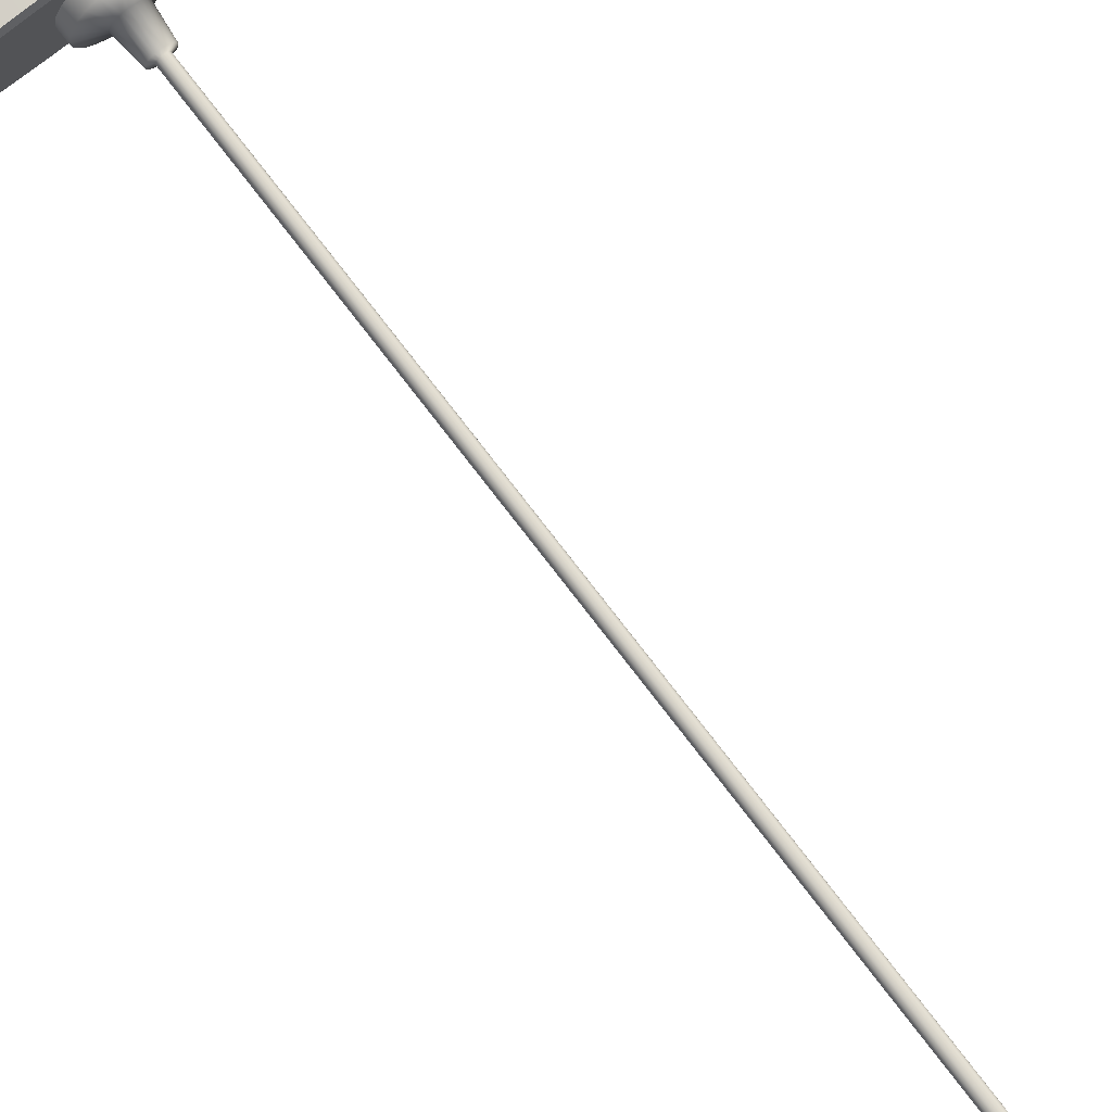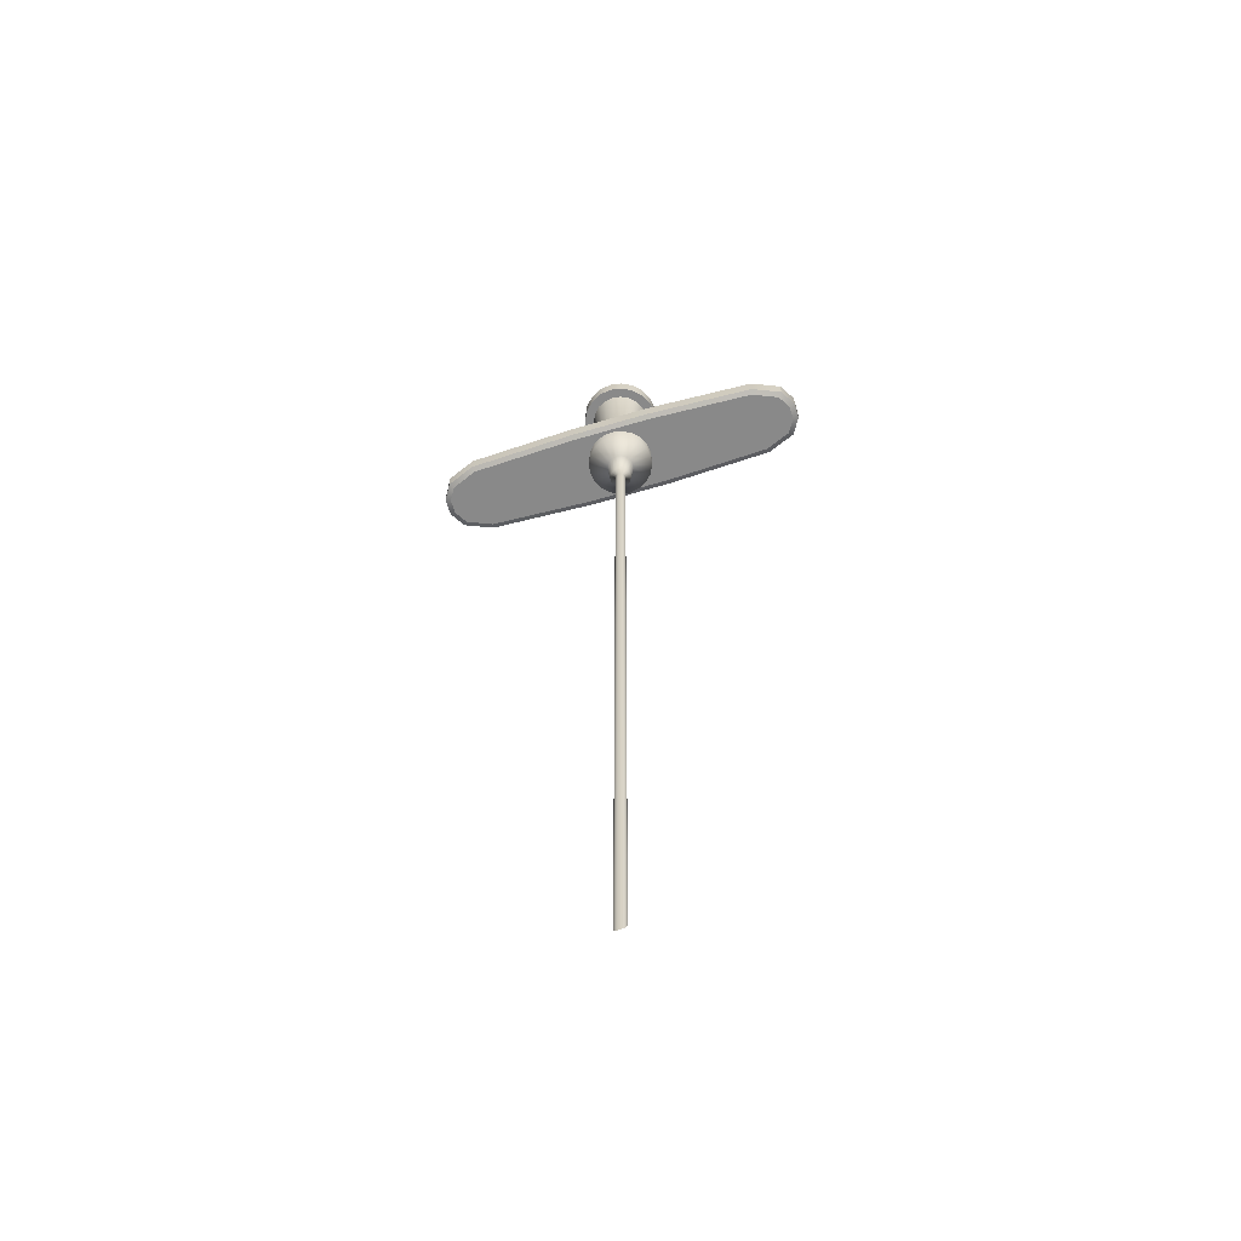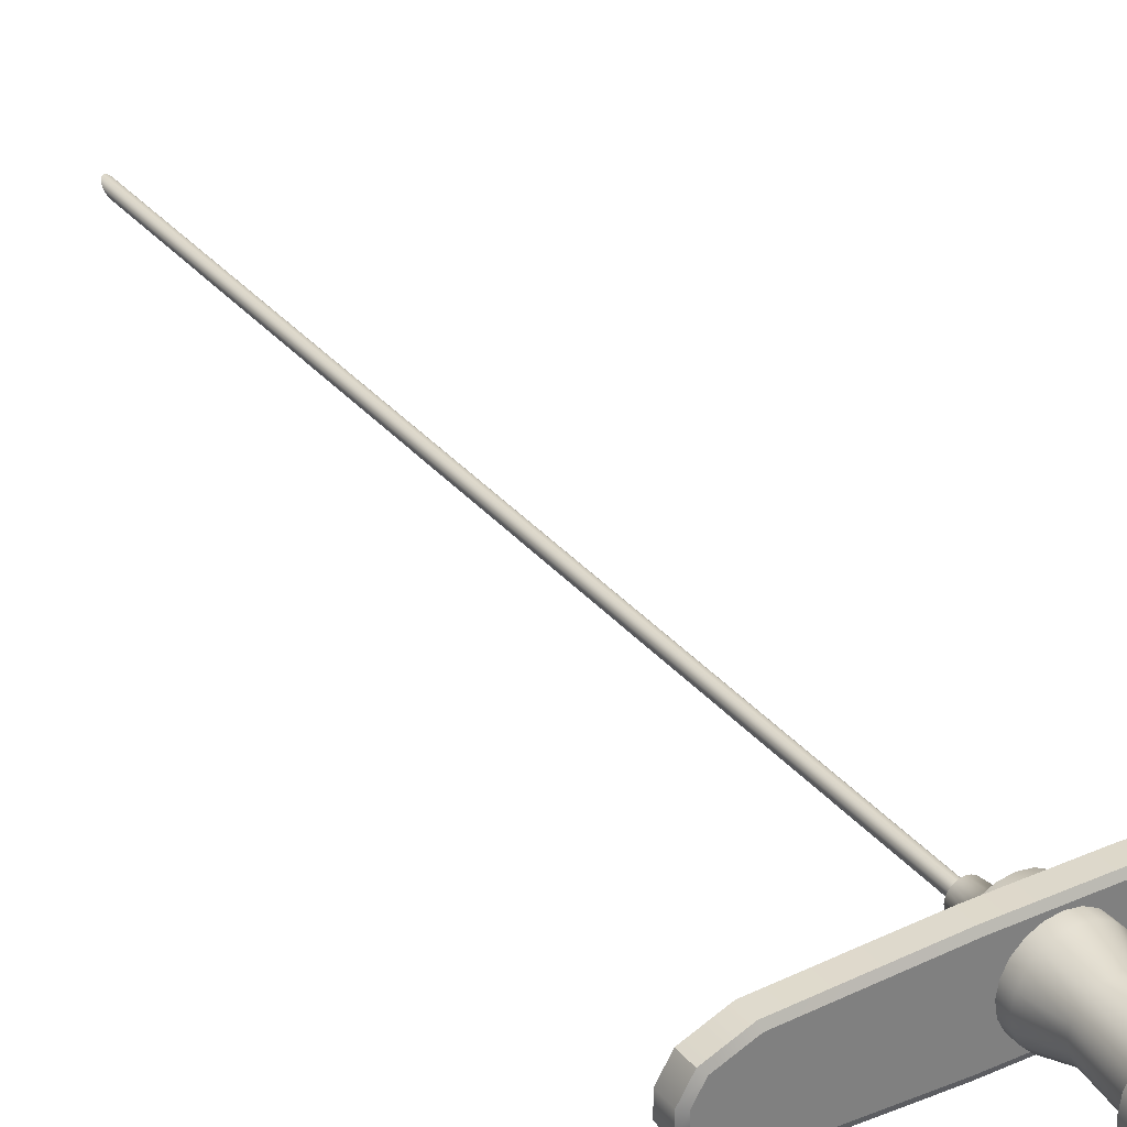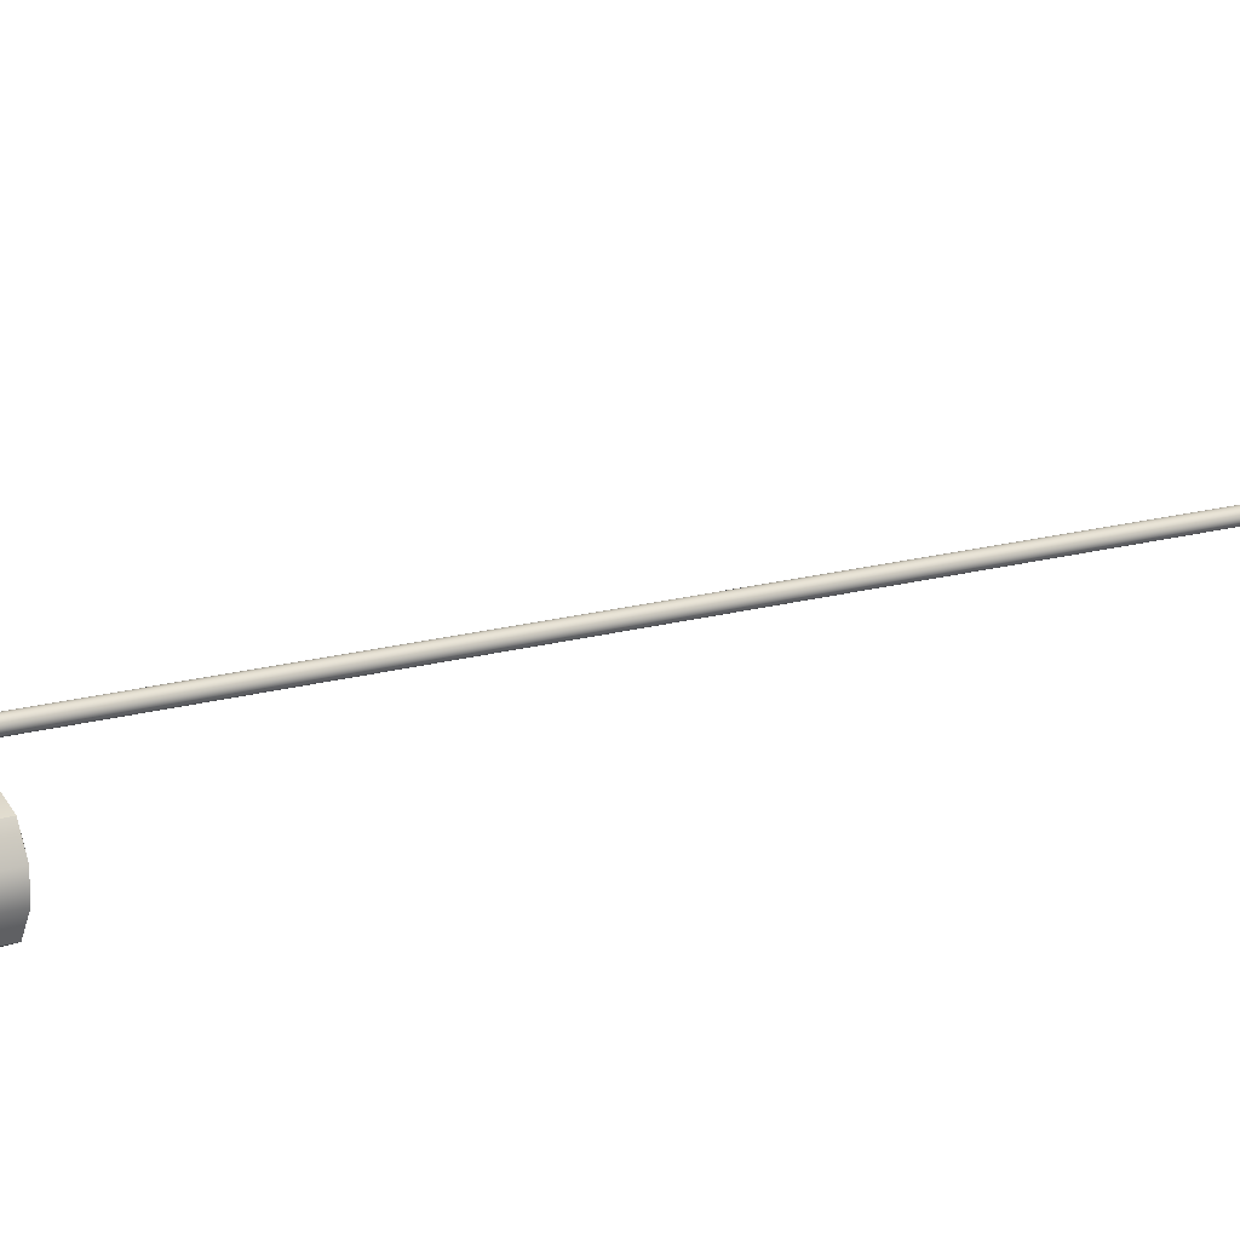
<metadata>
{"format":"obj","ext":"obj","renderer":"f3d","projection":"perspective","resolution":1024,"background":"white","views":[{"elev":79.6,"azim":-37.8,"up":"+Z"},{"elev":-63.0,"azim":16.7,"up":"+Y"},{"elev":31.4,"azim":147.9,"up":"+Z"},{"elev":15.9,"azim":-121.6,"up":"+Z"}]}
</metadata>
<code>
g default
v -0.5072 -5.533 0.3
v 0.5072 -5.533 0.3
v -0.5072 -5.533 0.1
v 0.5072 -5.533 0.1
v -0.5072 -5.533 -0.1
v 0.5072 -5.533 -0.1
v -0.5072 -5.533 -0.3
v 0.5072 -5.533 -0.3
v -0.5072 -5.783 -0.3
v 0.5072 -5.783 -0.3
v -0.5072 -5.783 -0.1
v 0.5072 -5.783 -0.1
v -0.5072 -5.783 0.1
v 0.5072 -5.783 0.1
v -0.5072 -5.783 0.3
v 0.5072 -5.783 0.3
v -1.835 -5.783 0.3839
v -1.851 -5.754 0.4458
v -0.5072 -5.754 0.5
v -0.5056 -5.783 0.4375
v 0.5072 -5.754 0.5
v 0.5056 -5.783 0.4375
v 1.851 -5.754 0.4458
v 1.835 -5.783 0.3839
v -1.851 -5.562 0.4458
v -1.835 -5.533 0.3839
v -0.5072 -5.562 0.5
v -0.5056 -5.533 0.4375
v 0.5072 -5.562 0.5
v 0.5056 -5.533 0.4375
v 1.835 -5.533 0.3839
v 1.851 -5.562 0.4458
v -1.835 -5.533 -0.3839
v -1.851 -5.562 -0.4458
v -0.5056 -5.533 -0.4375
v -0.5072 -5.562 -0.5
v 0.5056 -5.533 -0.4375
v 0.5072 -5.562 -0.5
v 1.835 -5.533 -0.3839
v 1.851 -5.562 -0.4458
v -1.851 -5.754 -0.4458
v -1.835 -5.783 -0.3839
v -0.5072 -5.754 -0.5
v -0.5056 -5.783 -0.4375
v 0.5072 -5.754 -0.5
v 0.5056 -5.783 -0.4375
v 1.835 -5.783 -0.3839
v 1.851 -5.754 -0.4458
v -2.154 -5.533 0.2518
v -2.204 -5.562 0.3
v 2.154 -5.533 0.2518
v 2.204 -5.562 0.3
v -2.254 -5.533 0.08418
v -2.323 -5.562 0.1
v 2.254 -5.533 0.08418
v 2.323 -5.562 0.1
v -2.254 -5.533 -0.08418
v -2.323 -5.562 -0.1
v 2.254 -5.533 -0.08418
v 2.323 -5.562 -0.1
v -2.154 -5.533 -0.2518
v -2.204 -5.562 -0.3
v 2.154 -5.533 -0.2518
v 2.204 -5.562 -0.3
v -2.154 -5.783 -0.2518
v -2.204 -5.754 -0.3
v 2.154 -5.783 -0.2518
v 2.204 -5.754 -0.3
v -2.254 -5.783 -0.08418
v -2.323 -5.754 -0.1
v 2.254 -5.783 -0.08418
v 2.323 -5.754 -0.1
v -2.254 -5.783 0.08418
v -2.323 -5.754 0.1
v 2.254 -5.783 0.08418
v 2.323 -5.754 0.1
v -2.154 -5.783 0.2518
v -2.204 -5.754 0.3
v 2.154 -5.783 0.2518
v 2.204 -5.754 0.3
v 0.06039 -6.357 -0.01962
v 0.05137 -6.357 -0.03733
v 0.03732 -6.357 -0.05137
v 0.01962 -6.357 -0.06039
v -0 -6.357 -0.0635
v -0.01962 -6.357 -0.06039
v -0.03732 -6.357 -0.05137
v -0.05137 -6.357 -0.03733
v -0.06039 -6.357 -0.01962
v -0.0635 -6.357 -2e-06
v -0.06039 -6.357 0.01962
v -0.05137 -6.357 0.03732
v -0.03732 -6.357 0.05137
v -0.01962 -6.357 0.06039
v -0 -6.357 0.0635
v 0.01962 -6.357 0.06039
v 0.03732 -6.357 0.05137
v 0.05137 -6.357 0.03732
v 0.06039 -6.357 0.01962
v 0.0635 -6.357 -2e-06
v 0.3828 -4.284 -0.1244
v 0.3257 -4.284 -0.2366
v -2e-06 -4.352 4e-06
v 0.2366 -4.284 -0.3257
v 0.1244 -4.284 -0.3828
v -2e-06 -4.284 -0.4025
v -0.1244 -4.284 -0.3828
v -0.2366 -4.284 -0.3257
v -0.3257 -4.284 -0.2366
v -0.3828 -4.284 -0.1244
v -0.4025 -4.284 4e-06
v -0.3828 -4.284 0.1244
v -0.3257 -4.284 0.2366
v -0.2366 -4.284 0.3257
v -0.1244 -4.284 0.3828
v -2e-06 -4.284 0.4025
v 0.1244 -4.284 0.3828
v 0.2366 -4.284 0.3257
v 0.3257 -4.284 0.2366
v 0.3828 -4.284 0.1244
v 0.4025 -4.284 4e-06
v -0.1092 -4.468 -0.336
v -2e-06 -4.468 -0.3533
v 0.1092 -4.468 -0.336
v 0.2077 -4.468 -0.2858
v 0.2859 -4.468 -0.2077
v 0.336 -4.468 -0.1092
v 0.3533 -4.468 3e-06
v 0.336 -4.468 0.1092
v 0.2859 -4.468 0.2077
v 0.2077 -4.468 0.2859
v 0.1092 -4.468 0.336
v -2e-06 -4.468 0.3533
v -0.1092 -4.468 0.336
v -0.2077 -4.468 0.2859
v -0.2859 -4.468 0.2077
v -0.336 -4.468 0.1092
v -0.3533 -4.468 3e-06
v -0.336 -4.468 -0.1092
v -0.2859 -4.468 -0.2077
v -0.2077 -4.468 -0.2858
v -0.04022 -6.337 0.1238
v -0.07649 -6.337 0.1053
v -0.1053 -6.337 0.07649
v -0.1238 -6.337 0.04021
v -0.1301 -6.337 -4e-06
v -0.1238 -6.337 -0.04022
v -0.1053 -6.337 -0.0765
v -0.07649 -6.337 -0.1053
v -0.04022 -6.337 -0.1238
v -1e-06 -6.337 -0.1301
v 0.04021 -6.337 -0.1238
v 0.07649 -6.337 -0.1053
v 0.1053 -6.337 -0.0765
v 0.1238 -6.337 -0.04022
v 0.1301 -6.337 -4e-06
v 0.1238 -6.337 0.04021
v 0.1053 -6.337 0.07649
v 0.07649 -6.337 0.1053
v 0.04021 -6.337 0.1238
v -1e-06 -6.337 0.1301
v 0.09742 -6.022 0.1341
v 0.05122 -6.022 0.1576
v -1e-06 -6.022 0.1657
v -0.05122 -6.022 0.1576
v -0.09742 -6.022 0.1341
v -0.1341 -6.022 0.09742
v -0.1576 -6.022 0.05121
v -0.1657 -6.022 -3e-06
v -0.1576 -6.022 -0.05122
v -0.1341 -6.022 -0.09742
v -0.09742 -6.022 -0.1341
v -0.05122 -6.022 -0.1576
v -1e-06 -6.022 -0.1657
v 0.05122 -6.022 -0.1576
v 0.09742 -6.022 -0.1341
v 0.1341 -6.022 -0.09742
v 0.1576 -6.022 -0.05122
v 0.1657 -6.022 -3e-06
v 0.1576 -6.022 0.05121
v 0.1341 -6.022 0.09742
v -0.4025 -5.929 -5e-06
v -0.3828 -5.929 -0.1244
v -0.3257 -5.929 -0.2366
v -0.2366 -5.929 -0.3257
v -0.1244 -5.929 -0.3828
v -0 -5.929 -0.4025
v 0.1244 -5.929 -0.3828
v 0.2366 -5.929 -0.3257
v 0.3257 -5.929 -0.2366
v 0.3828 -5.929 -0.1244
v 0.4025 -5.929 -5e-06
v 0.3828 -5.929 0.1244
v 0.3257 -5.929 0.2366
v 0.2366 -5.929 0.3257
v 0.1244 -5.929 0.3828
v -1e-06 -5.929 0.4025
v -0.1244 -5.929 0.3828
v -0.2366 -5.929 0.3257
v -0.3257 -5.929 0.2366
v -0.3828 -5.929 0.1244
v 0.06039 -16.12 -0.01962
v 0.05137 -16.09 -0.03733
v 0.03732 -16.06 -0.05137
v 0.01962 -16.04 -0.06039
v -0 -16.04 -0.0635
v -0.01962 -16.04 -0.06039
v -0.03732 -16.06 -0.05137
v -0.05137 -16.09 -0.03732
v -0.06039 -16.12 -0.01962
v -0.0635 -16.16 -0
v -0.06039 -16.2 0.01962
v -0.05137 -16.23 0.03732
v -0.03732 -16.26 0.05137
v -0.01962 -16.28 0.06039
v -0 -16.28 0.0635
v 0.01962 -16.28 0.06039
v 0.03732 -16.26 0.05137
v 0.05137 -16.23 0.03732
v 0.06039 -16.2 0.01962
v 0.0635 -16.16 -0
v -0 -16.02 0.008784
v -0.1244 -5.402 0.3828
v -0.2366 -5.402 0.3257
v -0.3257 -5.402 0.2366
v -0.3828 -5.402 0.1244
v -0.4025 -5.402 -2e-06
v -0.3828 -5.402 -0.1244
v -0.3257 -5.402 -0.2366
v -0.2366 -5.402 -0.3257
v -0.1244 -5.402 -0.3828
v -1e-06 -5.402 -0.4025
v 0.1244 -5.402 -0.3828
v 0.2366 -5.402 -0.3257
v 0.3257 -5.402 -0.2366
v 0.3828 -5.402 -0.1244
v 0.4025 -5.402 -2e-06
v 0.3828 -5.402 0.1244
v 0.3257 -5.402 0.2366
v 0.2366 -5.402 0.3257
v 0.1244 -5.402 0.3828
v -1e-06 -5.402 0.4025
v 0.09142 -5.082 -0.2814
v 0.1739 -5.082 -0.2393
v 0.2393 -5.082 -0.1739
v 0.2814 -5.082 -0.09142
v 0.2958 -5.082 1e-06
v 0.2814 -5.082 0.09142
v 0.2393 -5.082 0.1739
v 0.1739 -5.082 0.2393
v 0.09142 -5.082 0.2814
v -1e-06 -5.082 0.2958
v -0.09142 -5.082 0.2814
v -0.1739 -5.082 0.2393
v -0.2393 -5.082 0.1739
v -0.2814 -5.082 0.09142
v -0.2958 -5.082 1e-06
v -0.2814 -5.082 -0.09142
v -0.2393 -5.082 -0.1739
v -0.1739 -5.082 -0.2393
v -0.09142 -5.082 -0.2814
v -1e-06 -5.082 -0.2958
v -0.1448 -4.468 -0.4457
v -2e-06 -4.468 -0.4687
v -0.1448 -4.284 -0.4457
v -2e-06 -4.284 -0.4687
v 0.1448 -4.468 -0.4457
v 0.1448 -4.284 -0.4457
v 0.2755 -4.468 -0.3792
v 0.2755 -4.284 -0.3792
v 0.3792 -4.468 -0.2755
v 0.3792 -4.284 -0.2755
v 0.4457 -4.468 -0.1448
v 0.4457 -4.284 -0.1448
v 0.4687 -4.468 3e-06
v 0.4687 -4.284 4e-06
v 0.4457 -4.468 0.1448
v 0.4457 -4.284 0.1448
v 0.3792 -4.468 0.2755
v 0.3792 -4.284 0.2755
v 0.2755 -4.468 0.3792
v 0.2755 -4.284 0.3792
v 0.1448 -4.468 0.4457
v 0.1448 -4.284 0.4457
v -2e-06 -4.468 0.4687
v -2e-06 -4.284 0.4687
v -0.1448 -4.468 0.4457
v -0.1448 -4.284 0.4457
v -0.2755 -4.468 0.3792
v -0.2755 -4.284 0.3792
v -0.3792 -4.468 0.2755
v -0.3792 -4.284 0.2755
v -0.4457 -4.468 0.1448
v -0.4457 -4.284 0.1448
v -0.4687 -4.468 3e-06
v -0.4687 -4.284 4e-06
v -0.4457 -4.468 -0.1448
v -0.4457 -4.284 -0.1448
v -0.3792 -4.468 -0.2755
v -0.3792 -4.284 -0.2755
v -0.2755 -4.468 -0.3792
v -0.2755 -4.284 -0.3792
g pCube3
f 3 1 2 4
f 5 3 4 6
f 7 5 6 8
f 11 9 10 12
f 13 11 12 14
f 15 13 14 16
f 17 18 78 77
f 18 17 20 19
f 19 20 22 21
f 21 22 24 23
f 23 24 79 80
f 25 26 49 50
f 26 25 27 28
f 28 27 29 30
f 30 29 32 31
f 31 32 52 51
f 33 34 62 61
f 34 33 35 36
f 36 35 37 38
f 38 37 39 40
f 40 39 63 64
f 41 42 65 66
f 42 41 43 44
f 44 43 45 46
f 46 45 48 47
f 47 48 68 67
f 50 49 53 54
f 51 52 56 55
f 54 53 57 58
f 55 56 60 59
f 58 57 61 62
f 59 60 64 63
f 66 65 69 70
f 67 68 72 71
f 70 69 73 74
f 71 72 76 75
f 74 73 77 78
f 75 76 80 79
f 18 19 27 25
f 27 19 21 29
f 21 23 32 29
f 26 28 1 49
f 1 28 30 2
f 30 31 51 2
f 49 1 3 53
f 2 51 55 4
f 53 3 5 57
f 4 55 59 6
f 57 5 7 61
f 6 59 63 8
f 61 7 35 33
f 35 7 8 37
f 8 63 39 37
f 34 36 43 41
f 43 36 38 45
f 38 40 48 45
f 42 44 9 65
f 9 44 46 10
f 46 47 67 10
f 65 9 11 69
f 10 67 71 12
f 69 11 13 73
f 12 71 75 14
f 73 13 15 77
f 14 75 79 16
f 77 15 20 17
f 22 20 15 16
f 16 79 24 22
f 68 48 40 64
f 72 68 64 60
f 76 72 60 56
f 80 76 56 52
f 23 80 52 32
f 41 66 62 34
f 66 70 58 62
f 70 74 54 58
f 74 78 50 54
f 78 18 25 50
f 101 102 103
f 102 104 103
f 104 105 103
f 105 106 103
f 106 107 103
f 107 108 103
f 108 109 103
f 109 110 103
f 110 111 103
f 111 112 103
f 112 113 103
f 113 114 103
f 114 115 103
f 115 116 103
f 116 117 103
f 117 118 103
f 118 119 103
f 119 120 103
f 120 121 103
f 121 101 103
f 81 82 154 155
f 82 83 153 154
f 83 84 152 153
f 84 85 151 152
f 85 86 150 151
f 86 87 149 150
f 87 88 148 149
f 88 89 147 148
f 89 90 146 147
f 90 91 145 146
f 91 92 144 145
f 92 93 143 144
f 93 94 142 143
f 94 95 161 142
f 95 96 160 161
f 96 97 159 160
f 97 98 158 159
f 98 99 157 158
f 99 100 156 157
f 100 81 155 156
f 264 263 265 266
f 267 264 266 268
f 269 267 268 270
f 271 269 270 272
f 273 271 272 274
f 275 273 274 276
f 277 275 276 278
f 279 277 278 280
f 281 279 280 282
f 283 281 282 284
f 285 283 284 286
f 287 285 286 288
f 289 287 288 290
f 291 289 290 292
f 293 291 292 294
f 295 293 294 296
f 297 295 296 298
f 299 297 298 300
f 301 299 300 302
f 263 301 302 265
f 143 142 165 166
f 144 143 166 167
f 145 144 167 168
f 146 145 168 169
f 147 146 169 170
f 148 147 170 171
f 149 148 171 172
f 150 149 172 173
f 151 150 173 174
f 152 151 174 175
f 153 152 175 176
f 154 153 176 177
f 155 154 177 178
f 156 155 178 179
f 157 156 179 180
f 158 157 180 181
f 159 158 181 162
f 160 159 162 163
f 161 160 163 164
f 142 161 164 165
f 163 162 195 196
f 164 163 196 197
f 165 164 197 198
f 166 165 198 199
f 167 166 199 200
f 168 167 200 201
f 169 168 201 182
f 170 169 182 183
f 171 170 183 184
f 172 171 184 185
f 173 172 185 186
f 174 173 186 187
f 175 174 187 188
f 176 175 188 189
f 177 176 189 190
f 178 177 190 191
f 179 178 191 192
f 180 179 192 193
f 181 180 193 194
f 162 181 194 195
f 183 182 227 228
f 184 183 228 229
f 185 184 229 230
f 186 185 230 231
f 187 186 231 232
f 188 187 232 233
f 189 188 233 234
f 190 189 234 235
f 191 190 235 236
f 192 191 236 237
f 193 192 237 238
f 194 193 238 239
f 195 194 239 240
f 196 195 240 241
f 197 196 241 242
f 198 197 242 223
f 199 198 223 224
f 200 199 224 225
f 201 200 225 226
f 182 201 226 227
f 202 203 82 81
f 203 204 83 82
f 204 205 84 83
f 205 206 85 84
f 206 207 86 85
f 207 208 87 86
f 208 209 88 87
f 209 210 89 88
f 210 211 90 89
f 211 212 91 90
f 212 213 92 91
f 213 214 93 92
f 214 215 94 93
f 215 216 95 94
f 216 217 96 95
f 217 218 97 96
f 218 219 98 97
f 219 220 99 98
f 220 221 100 99
f 221 202 81 100
f 203 202 222
f 204 203 222
f 205 204 222
f 206 205 222
f 207 206 222
f 208 207 222
f 209 208 222
f 210 209 222
f 211 210 222
f 212 211 222
f 213 212 222
f 214 213 222
f 215 214 222
f 216 215 222
f 217 216 222
f 218 217 222
f 219 218 222
f 220 219 222
f 221 220 222
f 202 221 222
f 224 223 253 254
f 225 224 254 255
f 226 225 255 256
f 227 226 256 257
f 228 227 257 258
f 229 228 258 259
f 230 229 259 260
f 231 230 260 261
f 232 231 261 262
f 233 232 262 243
f 234 233 243 244
f 235 234 244 245
f 236 235 245 246
f 237 236 246 247
f 238 237 247 248
f 239 238 248 249
f 240 239 249 250
f 241 240 250 251
f 242 241 251 252
f 223 242 252 253
f 244 243 124 125
f 245 244 125 126
f 246 245 126 127
f 247 246 127 128
f 248 247 128 129
f 249 248 129 130
f 250 249 130 131
f 251 250 131 132
f 252 251 132 133
f 253 252 133 134
f 254 253 134 135
f 255 254 135 136
f 256 255 136 137
f 257 256 137 138
f 258 257 138 139
f 259 258 139 140
f 260 259 140 141
f 261 260 141 122
f 262 261 122 123
f 243 262 123 124
f 123 122 263 264
f 107 106 266 265
f 124 123 264 267
f 106 105 268 266
f 125 124 267 269
f 105 104 270 268
f 126 125 269 271
f 104 102 272 270
f 127 126 271 273
f 102 101 274 272
f 128 127 273 275
f 101 121 276 274
f 129 128 275 277
f 121 120 278 276
f 130 129 277 279
f 120 119 280 278
f 131 130 279 281
f 119 118 282 280
f 132 131 281 283
f 118 117 284 282
f 133 132 283 285
f 117 116 286 284
f 134 133 285 287
f 116 115 288 286
f 135 134 287 289
f 115 114 290 288
f 136 135 289 291
f 114 113 292 290
f 137 136 291 293
f 113 112 294 292
f 138 137 293 295
f 112 111 296 294
f 139 138 295 297
f 111 110 298 296
f 140 139 297 299
f 110 109 300 298
f 141 140 299 301
f 109 108 302 300
f 122 141 301 263
f 108 107 265 302

</code>
